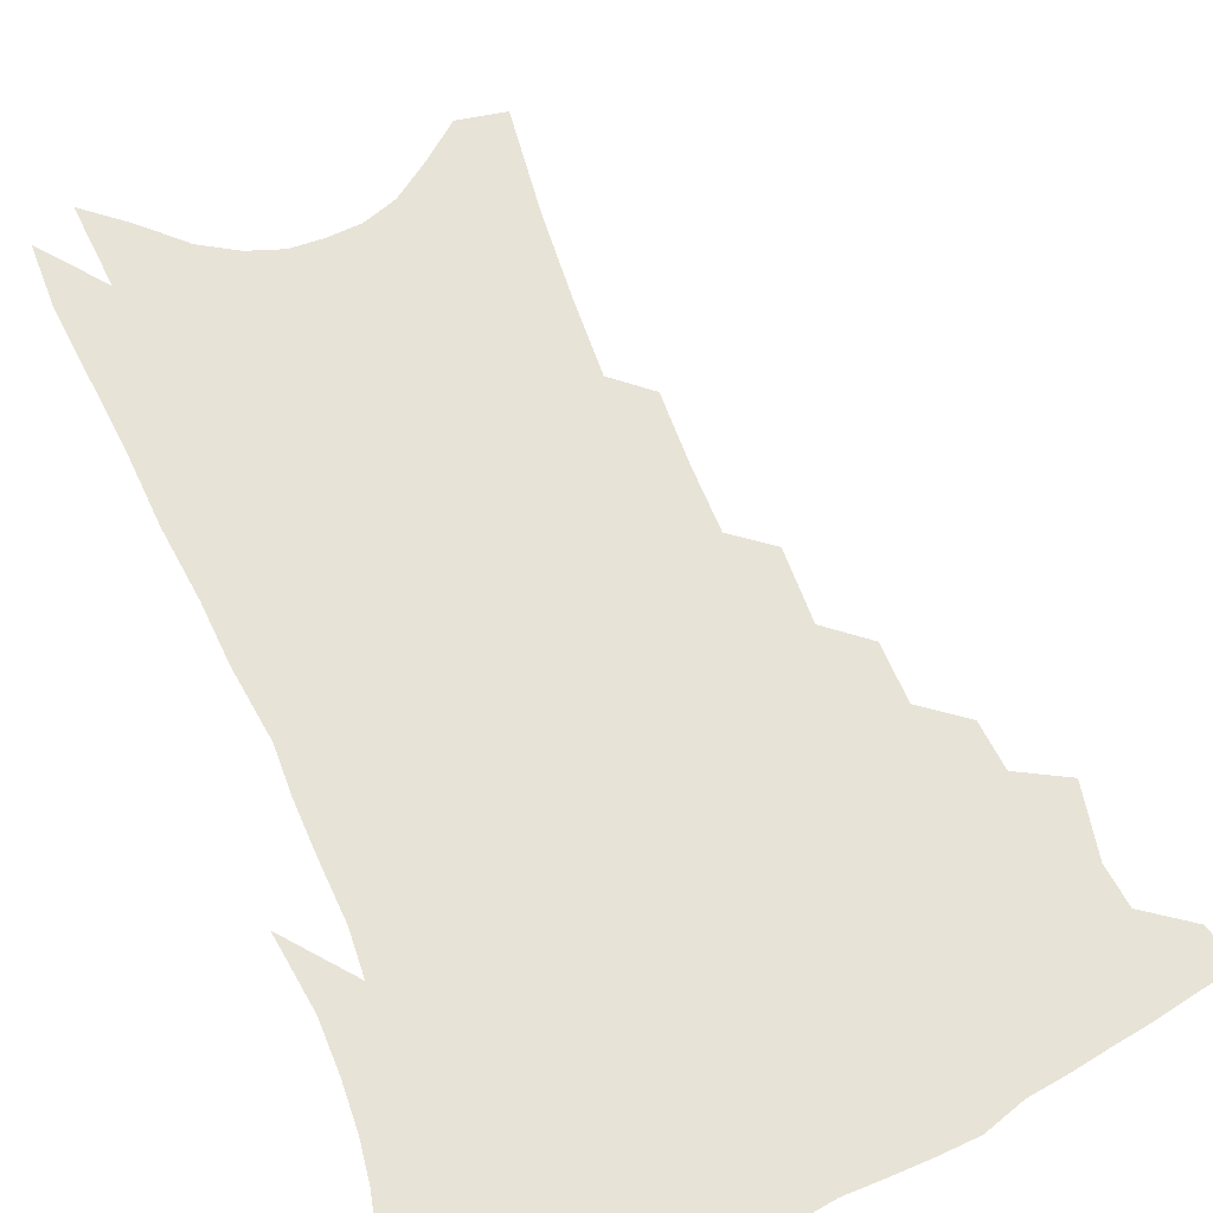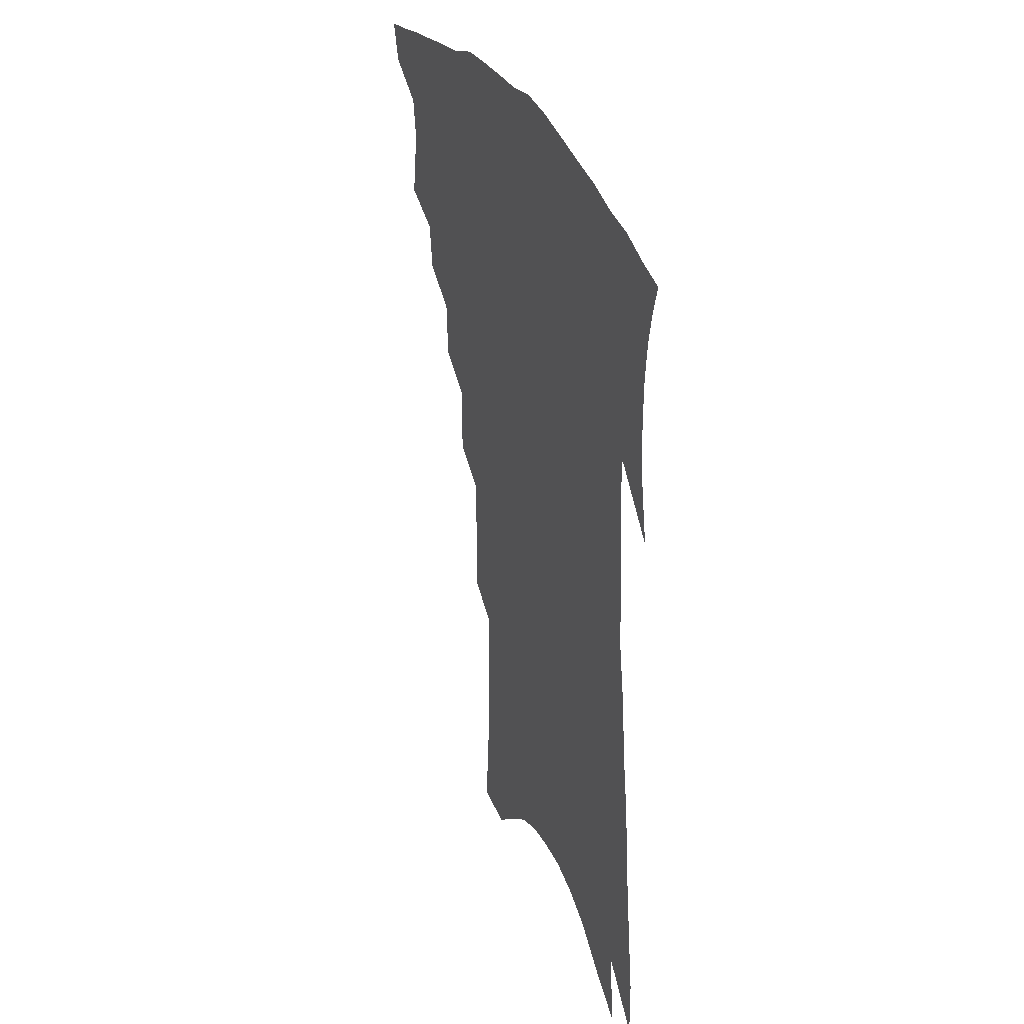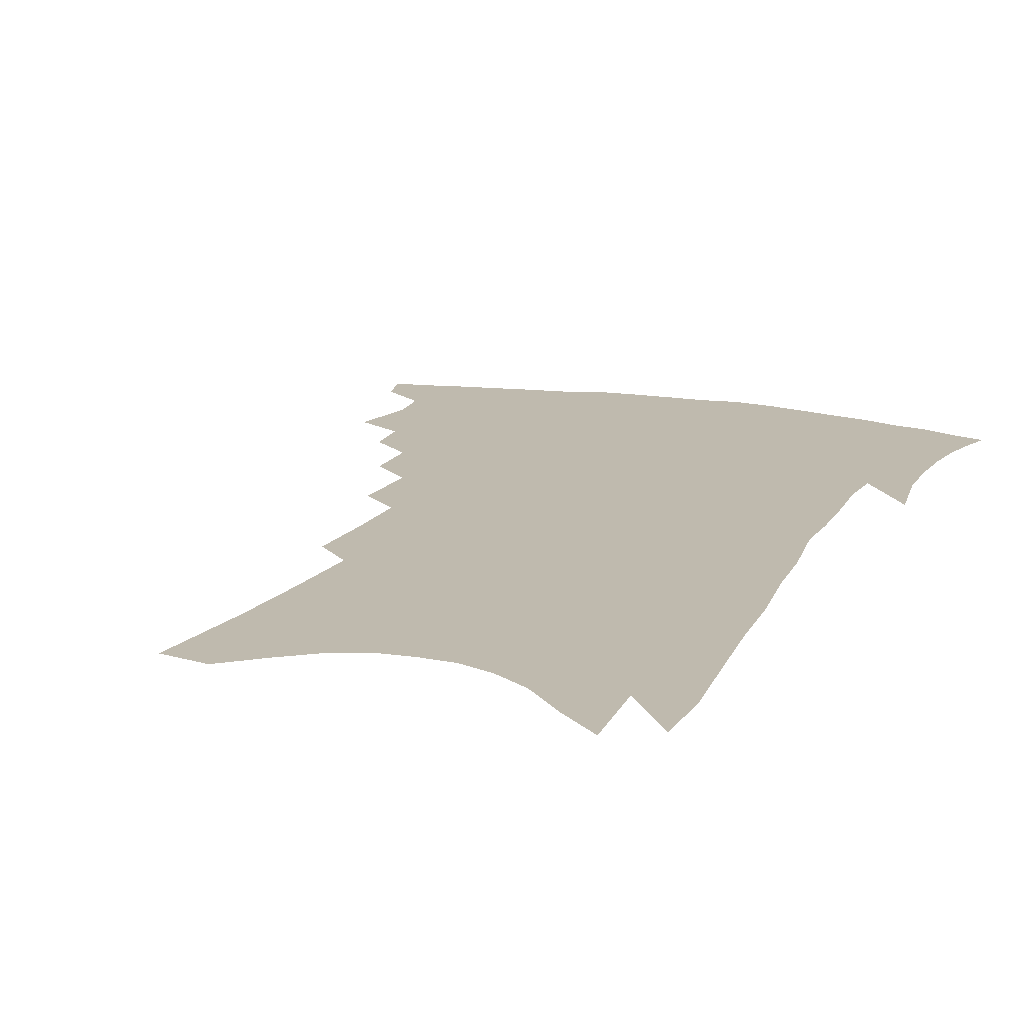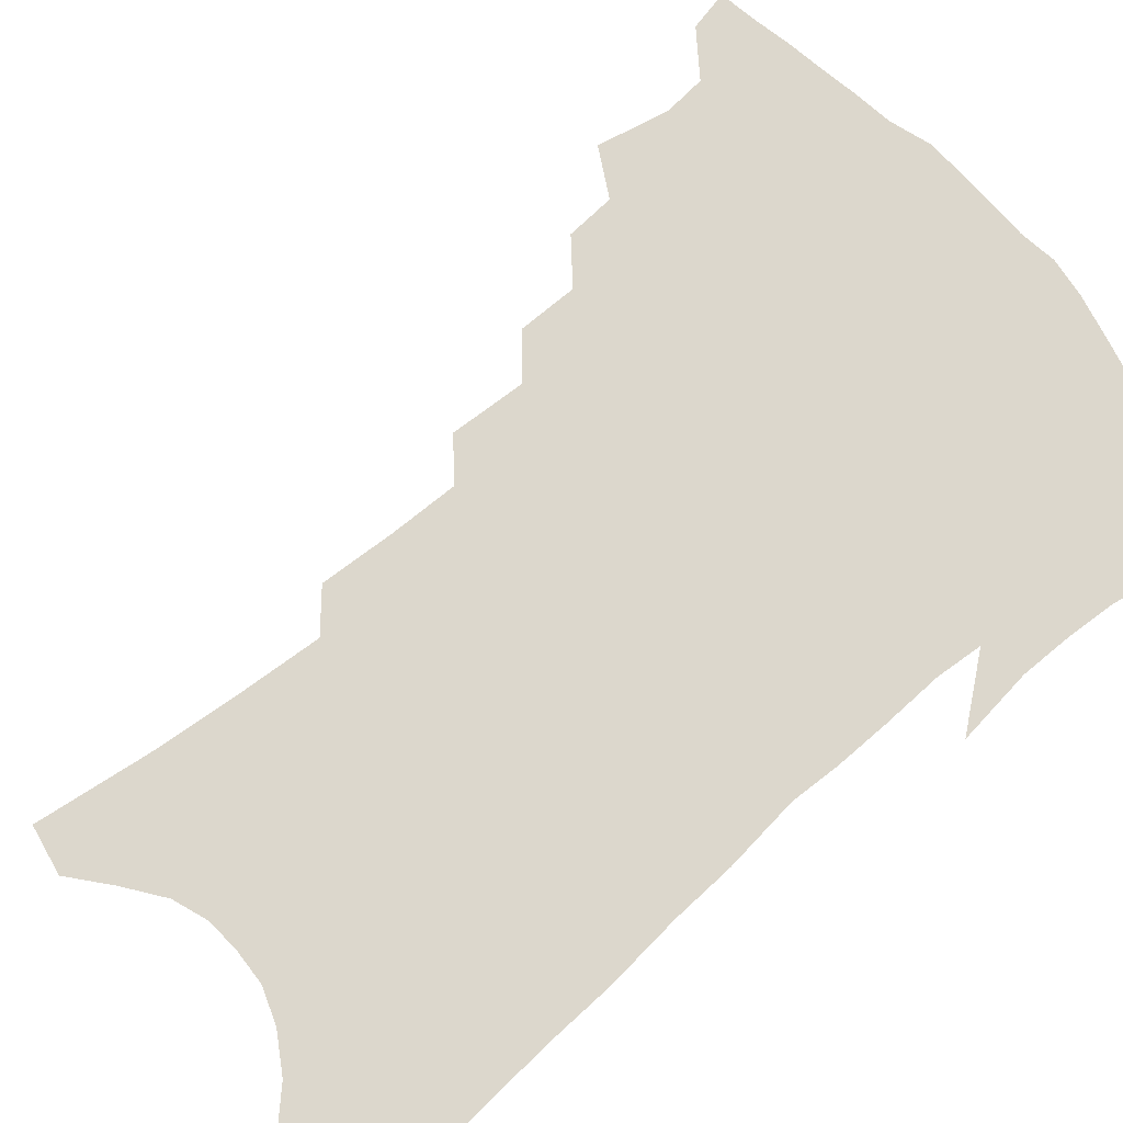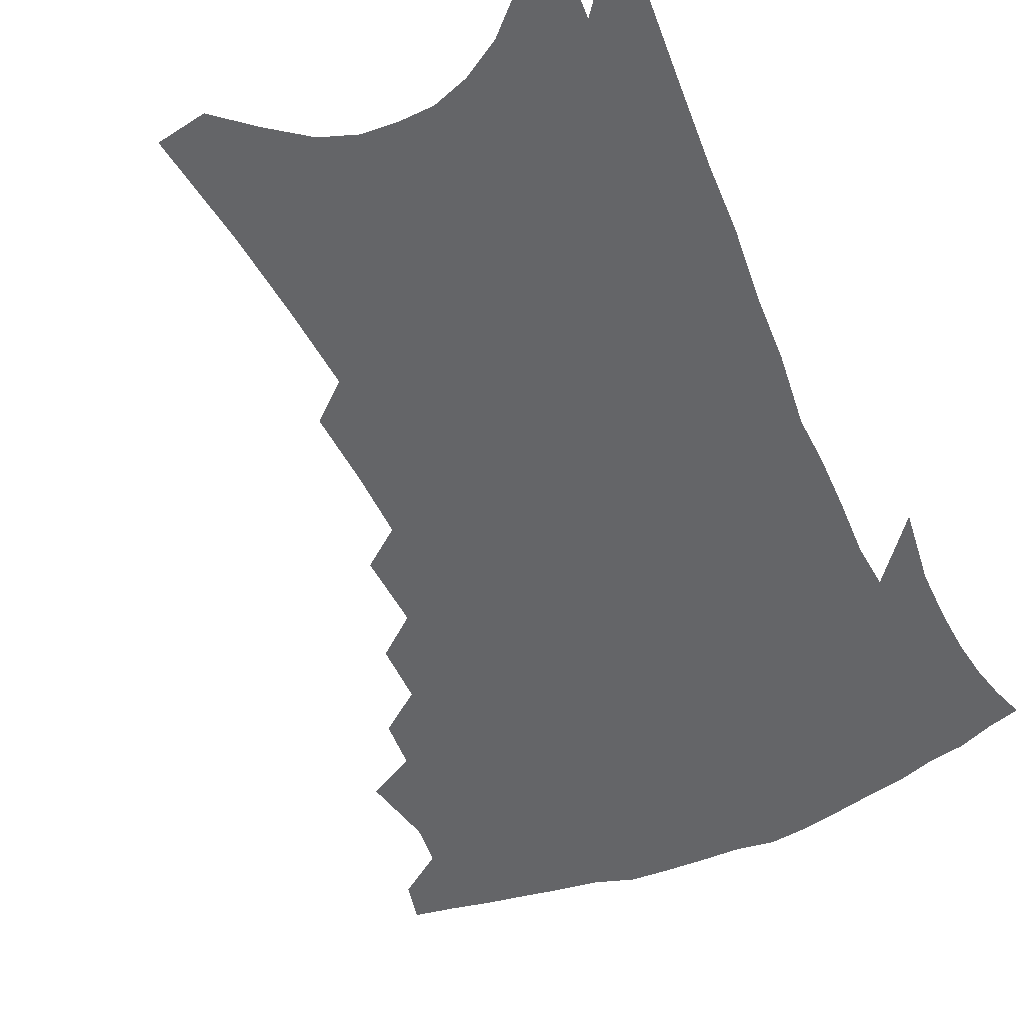
<metadata>
{"format":"obj","ext":"obj","renderer":"f3d","projection":"perspective","resolution":1024,"background":"white","views":[{"elev":61.7,"azim":160.5,"up":"+Z"},{"elev":35.0,"azim":67.4,"up":"+Y"},{"elev":15.6,"azim":24.2,"up":"+Z"},{"elev":72.8,"azim":52.8,"up":"+Z"},{"elev":-51.6,"azim":27.2,"up":"+Z"}]}
</metadata>
<code>
v 464.8 387.3 0
v 461.4 399.8 0
v 477.8 341.7 0
v 481.4 364.4 0
v 479.4 377.7 0
v 477.2 390.2 0
v 473.9 402.5 0
v 495.1 318.7 0
v 493.2 334.1 0
v 495.3 355.1 0
v 494.2 368.9 0
v 491.7 380.9 0
v 488.9 393.1 0
v 485.9 405.6 0
v 509.8 290.2 0
v 508.8 309.1 0
v 509.7 330 0
v 507.9 343.7 0
v 508.1 359.8 0
v 506.2 372 0
v 503.8 383.7 0
v 501 395.7 0
v 498.2 408.1 0
v 523 256.6 0
v 522.9 280.3 0
v 521.7 298.6 0
v 522.1 319.6 0
v 522 336.2 0
v 521.5 351 0
v 519.4 362.2 0
v 517.7 374.4 0
v 515.5 386.1 0
v 513.2 397.9 0
v 510.2 410.8 0
v 536.4 202.2 0
v 536.4 225.9 0
v 535.7 247.5 0
v 535.1 269.4 0
v 534.5 289.1 0
v 533.2 305.2 0
v 533 322.1 0
v 533.5 340 0
v 532.6 353.1 0
v 531.1 364.8 0
v 529.3 376.6 0
v 527.3 388.4 0
v 525 400.8 0
v 522.5 413.1 0
v 544.3 101.7 0
v 547.1 137.8 0
v 548.1 166.3 0
v 548.5 192.6 0
v 548.8 218.4 0
v 547.5 237.2 0
v 546.8 257.8 0
v 545.7 275.6 0
v 545.8 296.7 0
v 545.4 313.2 0
v 545.3 329.2 0
v 544.6 342.5 0
v 543.8 355 0
v 542.8 367 0
v 540.8 378.5 0
v 539.4 390.4 0
v 537.3 402.9 0
v 535 417.8 0
v 559.9 99.66 0
v 559.3 125.5 0
v 560.8 158.2 0
v 559.5 177.6 0
v 559.8 204.7 0
v 559.4 228.1 0
v 558.7 248.4 0
v 557.3 264.5 0
v 556.7 283 0
v 556.6 301.7 0
v 556.3 317.3 0
v 556.3 332.5 0
v 555.3 343.7 0
v 555.1 357 0
v 554.4 368.7 0
v 553.3 380.1 0
v 551.8 391.7 0
v 549.5 405 0
v 547.4 419.1 0
v 571.5 110.4 0
v 571.6 140.1 0
v 571.9 168.8 0
v 570.9 190.2 0
v 570.3 212.9 0
v 569.9 237 0
v 568.7 252.8 0
v 567.9 271.6 0
v 567.6 289.9 0
v 566.9 304.5 0
v 566.8 320 0
v 566.9 334.8 0
v 566.2 345.9 0
v 566.2 358.5 0
v 565.6 369.9 0
v 564.8 381.1 0
v 563.9 392.6 0
v 562.3 405.1 0
v 559.8 420 0
v 582.9 119.7 0
v 582.8 150.1 0
v 582 171 0
v 581.1 195.1 0
v 580 214.6 0
v 579.5 238.6 0
v 578.5 255.8 0
v 577.8 273.2 0
v 577.5 292.7 0
v 577.4 309 0
v 577.2 322.9 0
v 577.1 335.5 0
v 577.1 347.7 0
v 577.4 360 0
v 576.6 370.7 0
v 576.3 381.9 0
v 575.6 393.3 0
v 574.1 406.3 0
v 572.2 420.6 0
v 593.8 124.3 0
v 593.2 152.8 0
v 592.2 176.4 0
v 591.1 198.1 0
v 590.2 223.4 0
v 589.2 241.4 0
v 588.4 258.6 0
v 587.6 275.9 0
v 587.4 295.9 0
v 587.3 311.3 0
v 587.2 323.4 0
v 587.3 336.2 0
v 587.6 348.8 0
v 588 360.6 0
v 588.4 371.8 0
v 587.9 382.5 0
v 587.4 393.6 0
v 585.9 407.4 0
v 584.1 422.9 0
v 604.7 125.6 0
v 603.5 154.9 0
v 602.3 179.2 0
v 601.1 200.2 0
v 599.9 222.9 0
v 598.8 242.3 0
v 598.1 261.2 0
v 597.5 278.5 0
v 597.1 295.7 0
v 597 310.5 0
v 597 323.5 0
v 597.4 337.3 0
v 597.6 348.2 0
v 598.7 361.6 0
v 599 372 0
v 599 382.7 0
v 598.7 394.2 0
v 598.2 406.6 0
v 596.6 421.9 0
v 615.7 125.6 0
v 614.8 148.5 0
v 612.8 176.1 0
v 611.2 199.8 0
v 609.6 223.1 0
v 609.1 238.1 0
v 607.8 260 0
v 607.1 278.4 0
v 606.8 294.8 0
v 606.7 309.5 0
v 606.7 325.4 0
v 607.2 336.8 0
v 608 349.9 0
v 608.7 361.5 0
v 609.5 371.7 0
v 610.2 382.3 0
v 610.6 393.2 0
v 610.4 405.2 0
v 609.4 419.6 0
v 627 122.3 0
v 625.8 146 0
v 623.2 175.1 0
v 621.4 198.6 0
v 619.7 221.3 0
v 618.6 241.2 0
v 617.6 259.3 0
v 617.1 275.6 0
v 616.7 292 0
v 616.6 307.3 0
v 616.6 322.5 0
v 616.9 337.1 0
v 617.8 348.9 0
v 618.7 359.8 0
v 619.8 371.1 0
v 620.9 381.7 0
v 621.8 392.3 0
v 622.2 403.6 0
v 621.8 417.2 0
v 639 115.8 0
v 637.4 140.1 0
v 634.2 170.7 0
v 632.2 194.2 0
v 630.2 216.9 0
v 629.6 234.3 0
v 627.7 256.1 0
v 627 272.9 0
v 626.9 287.9 0
v 626.4 304.9 0
v 626.1 321.2 0
v 626.9 333.4 0
v 627.3 348.4 0
v 628.5 358.8 0
v 629.8 370.3 0
v 631.3 380.8 0
v 633 390.8 0
v 633.8 401.5 0
v 633.5 415.2 0
v 652.8 103.4 0
v 649.5 133.7 0
v 647.3 159.1 0
v 644 186.6 0
v 641.2 211.2 0
v 639.8 231.1 0
v 638.9 249.1 0
v 637.6 267.7 0
v 636.9 284.4 0
v 636.3 301.9 0
v 636.1 317.5 0
v 636.4 331.8 0
v 636.9 345.6 0
v 638 358.2 0
v 639.6 368.6 0
v 641.1 379 0
v 642.9 389.5 0
v 644.5 399.5 0
v 645.3 411.8 0
v 666.5 92.96 0
v 663.4 121.4 0
v 660.6 148.2 0
v 658.2 172.6 0
v 654.7 198.6 0
v 652.8 219.8 0
v 650.9 240.3 0
v 649.1 260 0
v 647.3 279.7 0
v 647.6 294.5 0
v 647 311.2 0
v 646.4 327.9 0
v 646.3 343.3 0
v 647.8 354.6 0
v 649.2 367.8 0
v 651 378.2 0
v 652.8 388 0
v 654.6 398 0
v 656.1 410.2 0
v 680.5 101.3 0
v 679.9 123.3 0
v 676.4 150.5 0
v 673.1 176 0
v 671.1 198 0
v 667.4 222.2 0
v 665.4 242.5 0
v 661.3 266.4 0
v 661.1 282.2 0
v 660 300 0
v 658.3 319.1 0
v 658.6 333.9 0
v 657.1 352.4 0
v 658.6 364.5 0
v 660.6 375.3 0
v 662.5 386 0
v 664.6 395.8 0
v 667.1 406.2 0
v 676.1 314 0
v 671.9 338.2 0
v 671.1 354.8 0
v 671.3 369.8 0
v 672.5 382.6 0
v 674.6 393.4 0
v 677.4 403.5 0
f 5 6 1
f 1 6 2
f 6 7 2
f 9 10 3
f 3 10 4
f 10 11 4
f 4 11 5
f 11 12 5
f 5 12 6
f 12 13 6
f 6 13 7
f 13 14 7
f 16 17 8
f 8 17 9
f 17 18 9
f 9 18 10
f 18 19 10
f 10 19 11
f 19 20 11
f 11 20 12
f 20 21 12
f 12 21 13
f 21 22 13
f 13 22 14
f 22 23 14
f 25 26 15
f 15 26 16
f 26 27 16
f 16 27 17
f 27 28 17
f 17 28 18
f 28 29 18
f 18 29 19
f 29 30 19
f 19 30 20
f 30 31 20
f 20 31 21
f 31 32 21
f 21 32 22
f 32 33 22
f 22 33 23
f 33 34 23
f 37 38 24
f 24 38 25
f 38 39 25
f 25 39 26
f 39 40 26
f 26 40 27
f 40 41 27
f 27 41 28
f 41 42 28
f 28 42 29
f 42 43 29
f 29 43 30
f 43 44 30
f 30 44 31
f 44 45 31
f 31 45 32
f 45 46 32
f 32 46 33
f 46 47 33
f 33 47 34
f 47 48 34
f 52 53 35
f 35 53 36
f 53 54 36
f 36 54 37
f 54 55 37
f 37 55 38
f 55 56 38
f 38 56 39
f 56 57 39
f 39 57 40
f 57 58 40
f 40 58 41
f 58 59 41
f 41 59 42
f 59 60 42
f 42 60 43
f 60 61 43
f 43 61 44
f 61 62 44
f 44 62 45
f 62 63 45
f 45 63 46
f 63 64 46
f 46 64 47
f 64 65 47
f 47 65 48
f 65 66 48
f 67 68 49
f 49 68 50
f 68 69 50
f 50 69 51
f 69 70 51
f 51 70 52
f 70 71 52
f 52 71 53
f 71 72 53
f 53 72 54
f 72 73 54
f 54 73 55
f 73 74 55
f 55 74 56
f 74 75 56
f 56 75 57
f 75 76 57
f 57 76 58
f 76 77 58
f 58 77 59
f 77 78 59
f 59 78 60
f 78 79 60
f 60 79 61
f 79 80 61
f 61 80 62
f 80 81 62
f 62 81 63
f 81 82 63
f 63 82 64
f 82 83 64
f 64 83 65
f 83 84 65
f 65 84 66
f 84 85 66
f 67 86 68
f 86 87 68
f 68 87 69
f 87 88 69
f 69 88 70
f 88 89 70
f 70 89 71
f 89 90 71
f 71 90 72
f 90 91 72
f 72 91 73
f 91 92 73
f 73 92 74
f 92 93 74
f 74 93 75
f 93 94 75
f 75 94 76
f 94 95 76
f 76 95 77
f 95 96 77
f 77 96 78
f 96 97 78
f 78 97 79
f 97 98 79
f 79 98 80
f 98 99 80
f 80 99 81
f 99 100 81
f 81 100 82
f 100 101 82
f 82 101 83
f 101 102 83
f 83 102 84
f 102 103 84
f 84 103 85
f 103 104 85
f 86 105 87
f 105 106 87
f 87 106 88
f 106 107 88
f 88 107 89
f 107 108 89
f 89 108 90
f 108 109 90
f 90 109 91
f 109 110 91
f 91 110 92
f 110 111 92
f 92 111 93
f 111 112 93
f 93 112 94
f 112 113 94
f 94 113 95
f 113 114 95
f 95 114 96
f 114 115 96
f 96 115 97
f 115 116 97
f 97 116 98
f 116 117 98
f 98 117 99
f 117 118 99
f 99 118 100
f 118 119 100
f 100 119 101
f 119 120 101
f 101 120 102
f 120 121 102
f 102 121 103
f 121 122 103
f 103 122 104
f 122 123 104
f 105 124 106
f 124 125 106
f 106 125 107
f 125 126 107
f 107 126 108
f 126 127 108
f 108 127 109
f 127 128 109
f 109 128 110
f 128 129 110
f 110 129 111
f 129 130 111
f 111 130 112
f 130 131 112
f 112 131 113
f 131 132 113
f 113 132 114
f 132 133 114
f 114 133 115
f 133 134 115
f 115 134 116
f 134 135 116
f 116 135 117
f 135 136 117
f 117 136 118
f 136 137 118
f 118 137 119
f 137 138 119
f 119 138 120
f 138 139 120
f 120 139 121
f 139 140 121
f 121 140 122
f 140 141 122
f 122 141 123
f 141 142 123
f 124 143 125
f 143 144 125
f 125 144 126
f 144 145 126
f 126 145 127
f 145 146 127
f 127 146 128
f 146 147 128
f 128 147 129
f 147 148 129
f 129 148 130
f 148 149 130
f 130 149 131
f 149 150 131
f 131 150 132
f 150 151 132
f 132 151 133
f 151 152 133
f 133 152 134
f 152 153 134
f 134 153 135
f 153 154 135
f 135 154 136
f 154 155 136
f 136 155 137
f 155 156 137
f 137 156 138
f 156 157 138
f 138 157 139
f 157 158 139
f 139 158 140
f 158 159 140
f 140 159 141
f 159 160 141
f 141 160 142
f 160 161 142
f 143 162 144
f 162 163 144
f 144 163 145
f 163 164 145
f 145 164 146
f 164 165 146
f 146 165 147
f 165 166 147
f 147 166 148
f 166 167 148
f 148 167 149
f 167 168 149
f 149 168 150
f 168 169 150
f 150 169 151
f 169 170 151
f 151 170 152
f 170 171 152
f 152 171 153
f 171 172 153
f 153 172 154
f 172 173 154
f 154 173 155
f 173 174 155
f 155 174 156
f 174 175 156
f 156 175 157
f 175 176 157
f 157 176 158
f 176 177 158
f 158 177 159
f 177 178 159
f 159 178 160
f 178 179 160
f 160 179 161
f 179 180 161
f 162 181 163
f 181 182 163
f 163 182 164
f 182 183 164
f 164 183 165
f 183 184 165
f 165 184 166
f 184 185 166
f 166 185 167
f 185 186 167
f 167 186 168
f 186 187 168
f 168 187 169
f 187 188 169
f 169 188 170
f 188 189 170
f 170 189 171
f 189 190 171
f 171 190 172
f 190 191 172
f 172 191 173
f 191 192 173
f 173 192 174
f 192 193 174
f 174 193 175
f 193 194 175
f 175 194 176
f 194 195 176
f 176 195 177
f 195 196 177
f 177 196 178
f 196 197 178
f 178 197 179
f 197 198 179
f 179 198 180
f 198 199 180
f 181 200 182
f 200 201 182
f 182 201 183
f 201 202 183
f 183 202 184
f 202 203 184
f 184 203 185
f 203 204 185
f 185 204 186
f 204 205 186
f 186 205 187
f 205 206 187
f 187 206 188
f 206 207 188
f 188 207 189
f 207 208 189
f 189 208 190
f 208 209 190
f 190 209 191
f 209 210 191
f 191 210 192
f 210 211 192
f 192 211 193
f 211 212 193
f 193 212 194
f 212 213 194
f 194 213 195
f 213 214 195
f 195 214 196
f 214 215 196
f 196 215 197
f 215 216 197
f 197 216 198
f 216 217 198
f 198 217 199
f 217 218 199
f 200 219 201
f 219 220 201
f 201 220 202
f 220 221 202
f 202 221 203
f 221 222 203
f 203 222 204
f 222 223 204
f 204 223 205
f 223 224 205
f 205 224 206
f 224 225 206
f 206 225 207
f 225 226 207
f 207 226 208
f 226 227 208
f 208 227 209
f 227 228 209
f 209 228 210
f 228 229 210
f 210 229 211
f 229 230 211
f 211 230 212
f 230 231 212
f 212 231 213
f 231 232 213
f 213 232 214
f 232 233 214
f 214 233 215
f 233 234 215
f 215 234 216
f 234 235 216
f 216 235 217
f 235 236 217
f 217 236 218
f 236 237 218
f 219 238 220
f 238 239 220
f 220 239 221
f 239 240 221
f 221 240 222
f 240 241 222
f 222 241 223
f 241 242 223
f 223 242 224
f 242 243 224
f 224 243 225
f 243 244 225
f 225 244 226
f 244 245 226
f 226 245 227
f 245 246 227
f 227 246 228
f 246 247 228
f 228 247 229
f 247 248 229
f 229 248 230
f 248 249 230
f 230 249 231
f 249 250 231
f 231 250 232
f 250 251 232
f 232 251 233
f 251 252 233
f 233 252 234
f 252 253 234
f 234 253 235
f 253 254 235
f 235 254 236
f 254 255 236
f 236 255 237
f 255 256 237
f 239 257 240
f 257 258 240
f 240 258 241
f 258 259 241
f 241 259 242
f 259 260 242
f 242 260 243
f 260 261 243
f 243 261 244
f 261 262 244
f 244 262 245
f 262 263 245
f 245 263 246
f 263 264 246
f 246 264 247
f 264 265 247
f 247 265 248
f 265 266 248
f 248 266 249
f 266 267 249
f 249 267 250
f 267 268 250
f 250 268 251
f 268 269 251
f 251 269 252
f 269 270 252
f 252 270 253
f 270 271 253
f 253 271 254
f 271 272 254
f 254 272 255
f 272 273 255
f 255 273 256
f 273 274 256
f 268 275 269
f 275 276 269
f 269 276 270
f 276 277 270
f 270 277 271
f 277 278 271
f 271 278 272
f 278 279 272
f 272 279 273
f 279 280 273
f 273 280 274
f 280 281 274

</code>
